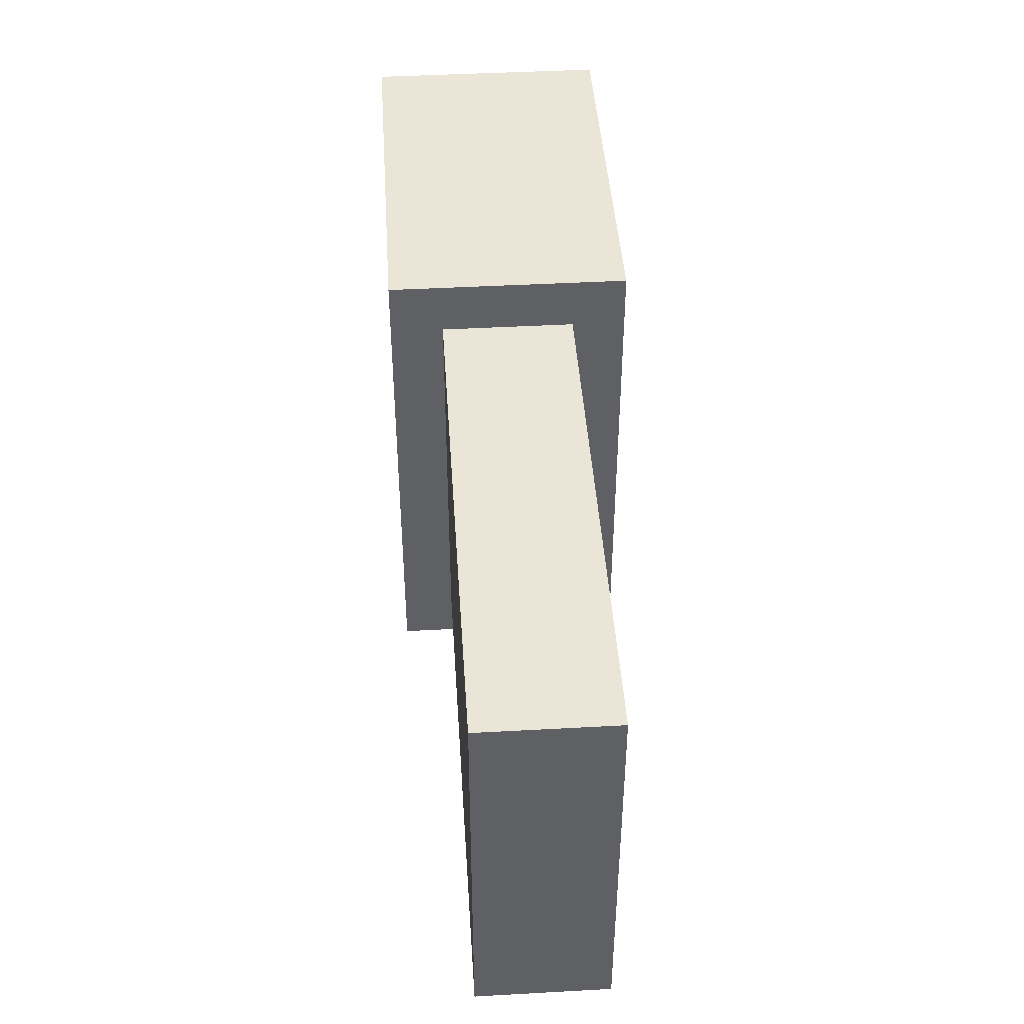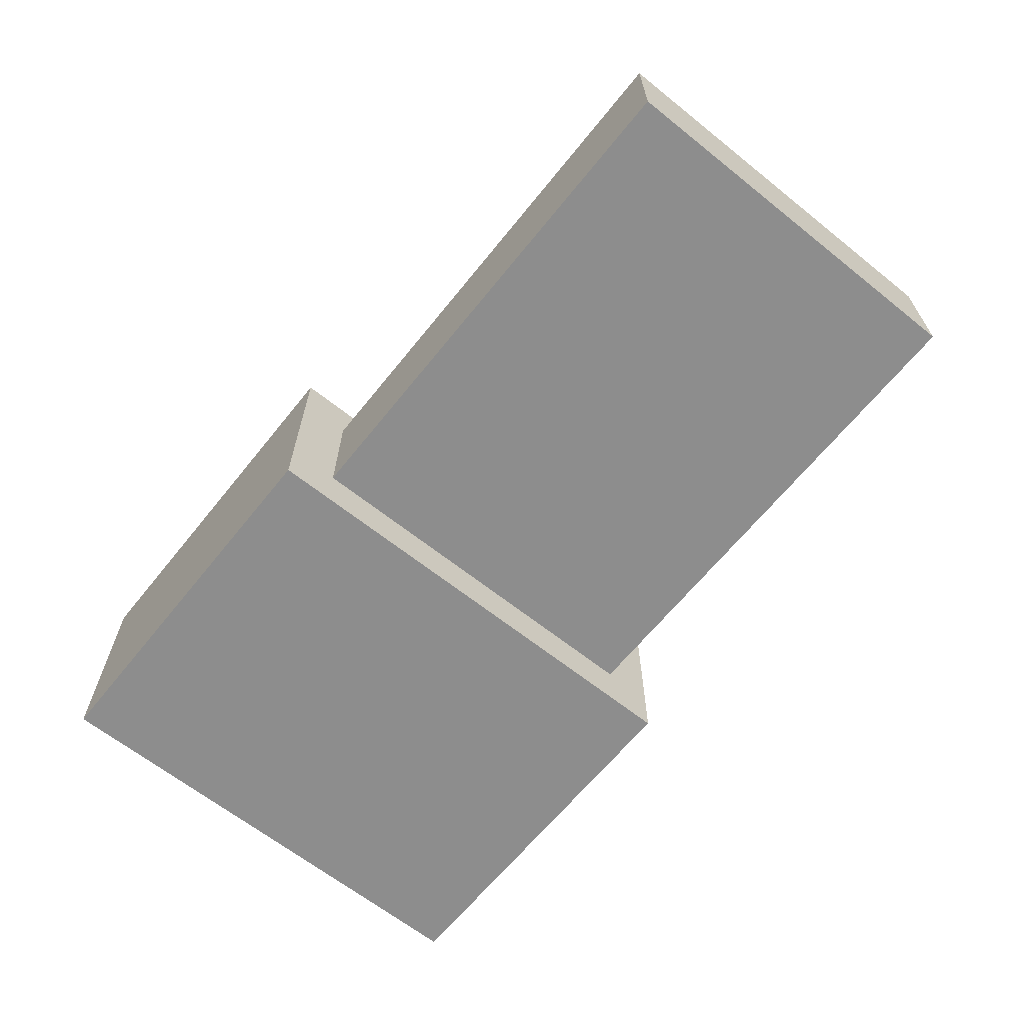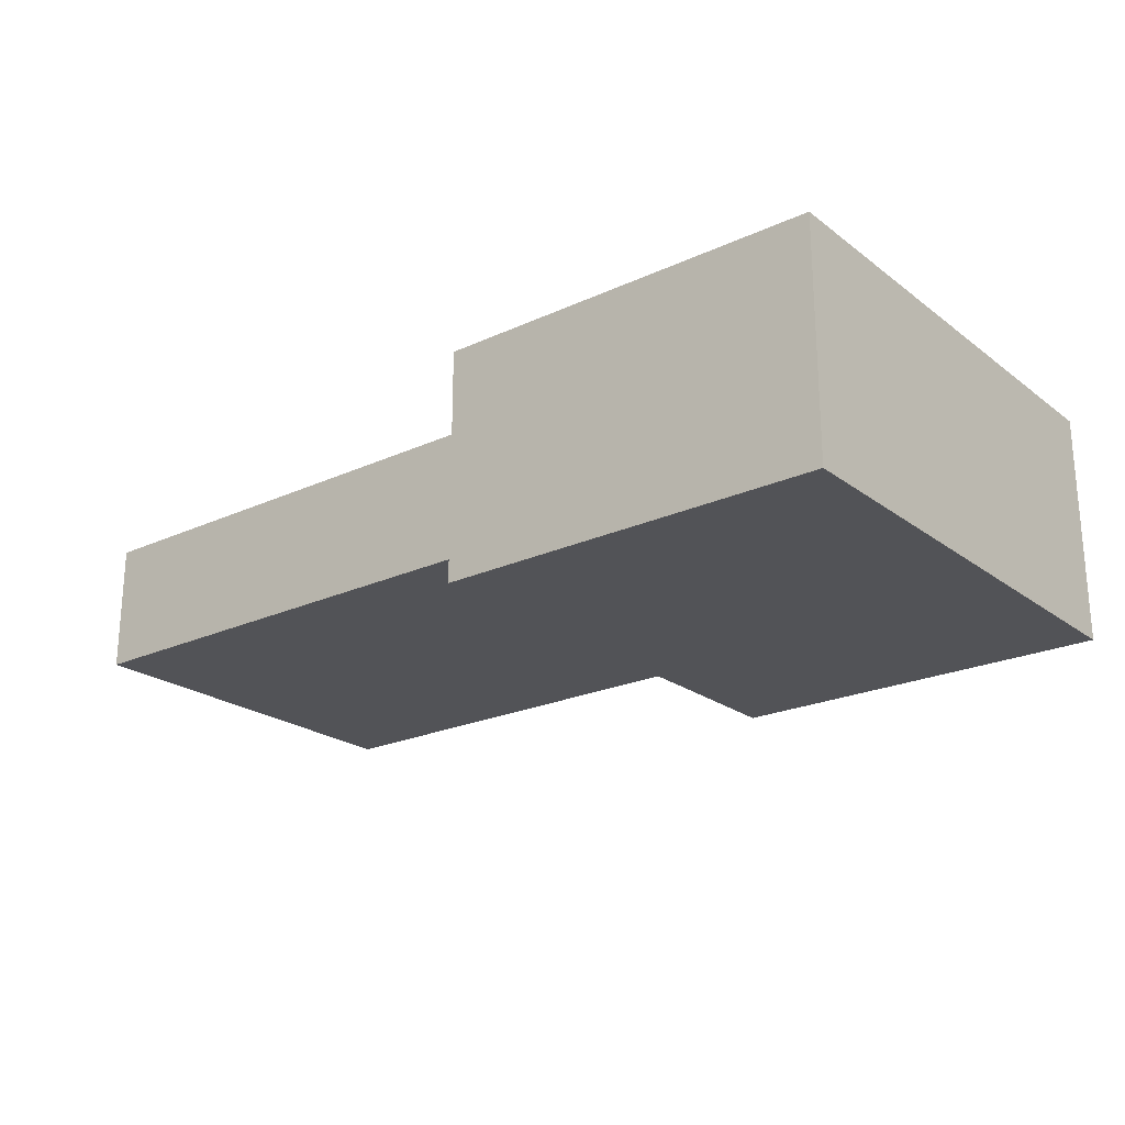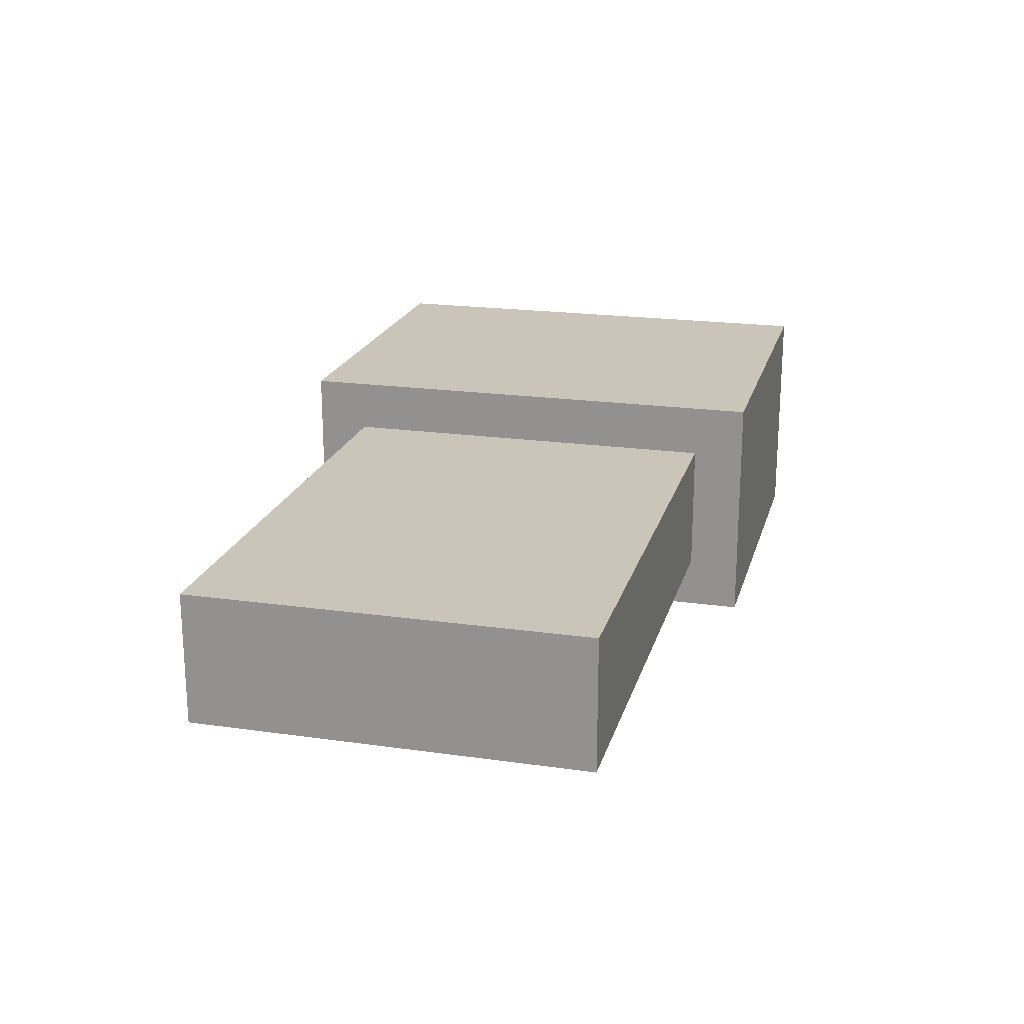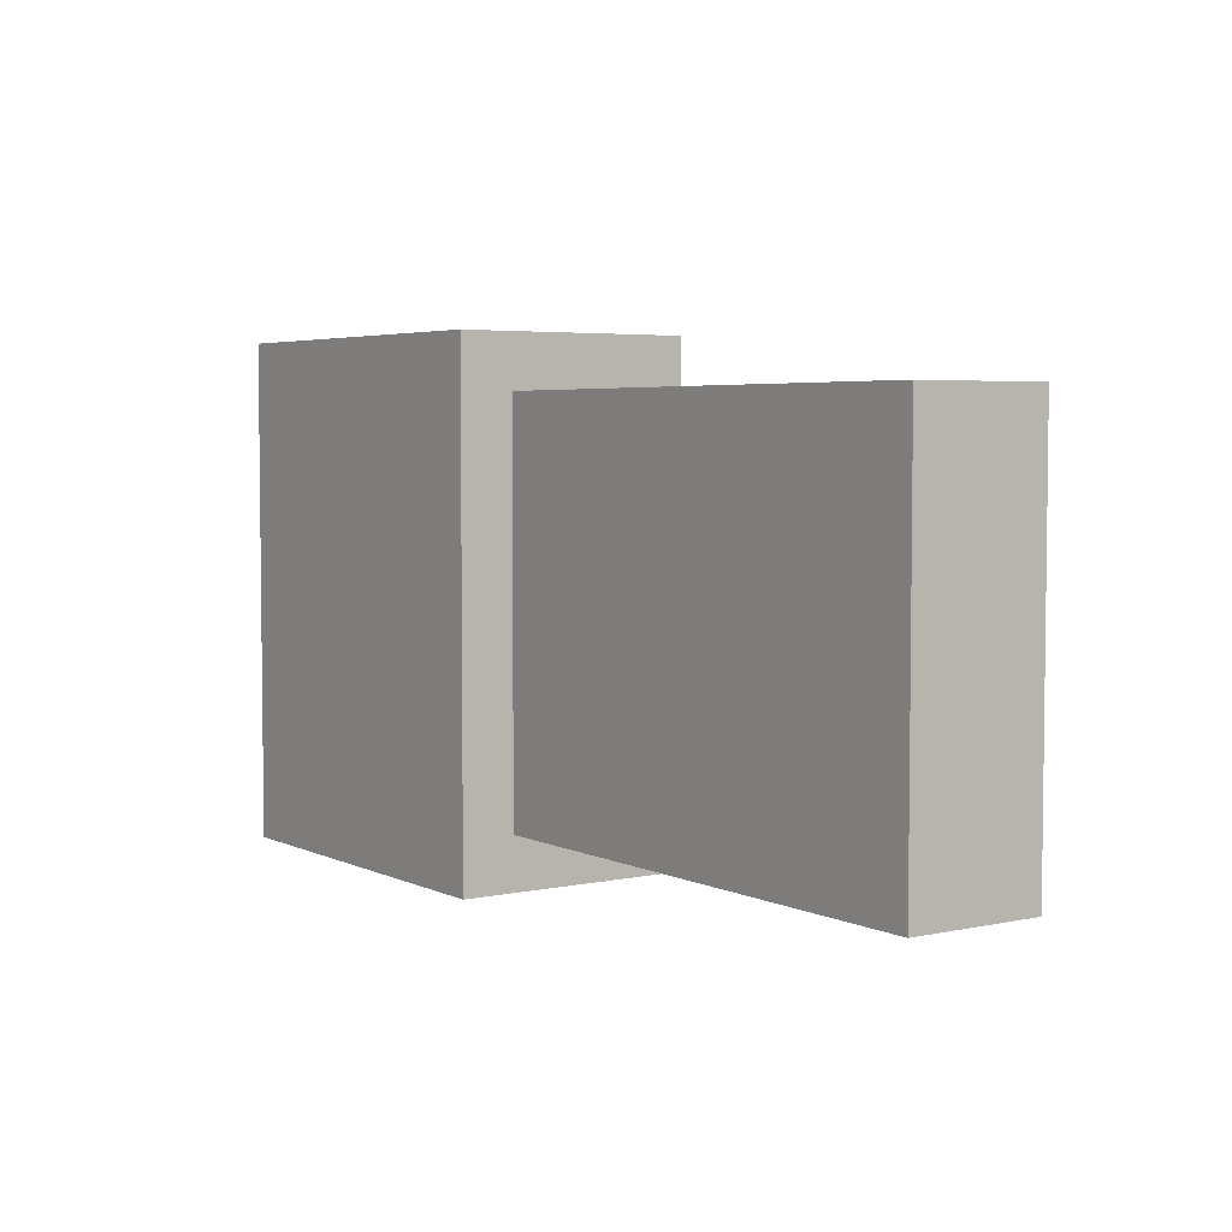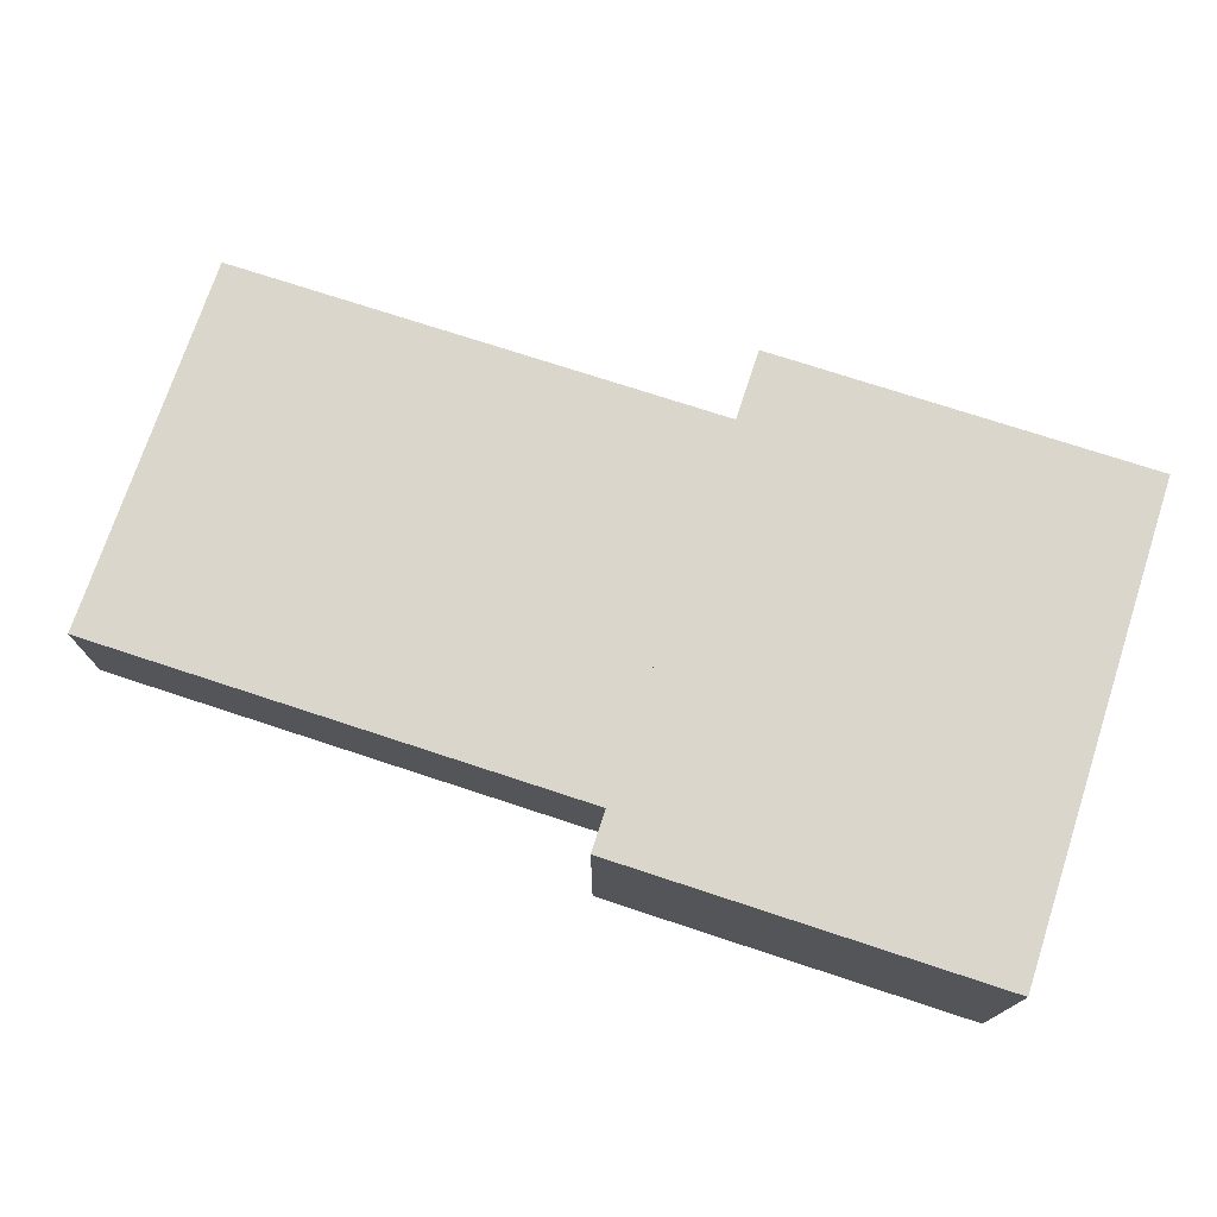
<metadata>
{"format":"obj","ext":"obj","renderer":"f3d","projection":"perspective","resolution":1024,"background":"white","views":[{"elev":44.1,"azim":86.3,"up":"+Y"},{"elev":-64.6,"azim":51.2,"up":"+Z"},{"elev":-22.5,"azim":-141.7,"up":"+Z"},{"elev":20.3,"azim":104.5,"up":"+Z"},{"elev":4.4,"azim":55.4,"up":"+Y"},{"elev":73.7,"azim":-161.8,"up":"+Z"}]}
</metadata>
<code>
o usb
v 0.03 0.038 0.018
v 0.03 0.038 -0
v -0 0.038 0.018
v -0 0.038 0
v 0.03 0 0.018
v 0 0 0.018
v 0.03 0 -0
v 0 0 0
v 0.03 0.004 0.004
v 0.03 0.034 0.004
v 0.03 0.034 0.014
v 0.03 0.004 0.014
v 0.07 0.004 0.004
v 0.07 0.004 0.014
v 0.07 0.034 0.004
v 0.07 0.034 0.014
f 13 14 9
f 9 14 12
f 15 13 10
f 10 13 9
f 16 15 11
f 11 15 10
f 14 16 12
f 12 16 11
f 15 16 13
f 13 16 14
f 1 2 3
f 3 2 4
f 5 1 6
f 6 1 3
f 7 5 8
f 8 5 6
f 2 7 4
f 4 7 8
f 9 7 10
f 10 7 2
f 10 2 11
f 11 2 1
f 11 1 12
f 12 1 5
f 12 5 9
f 9 5 7
f 8 6 4
f 4 6 3

</code>
